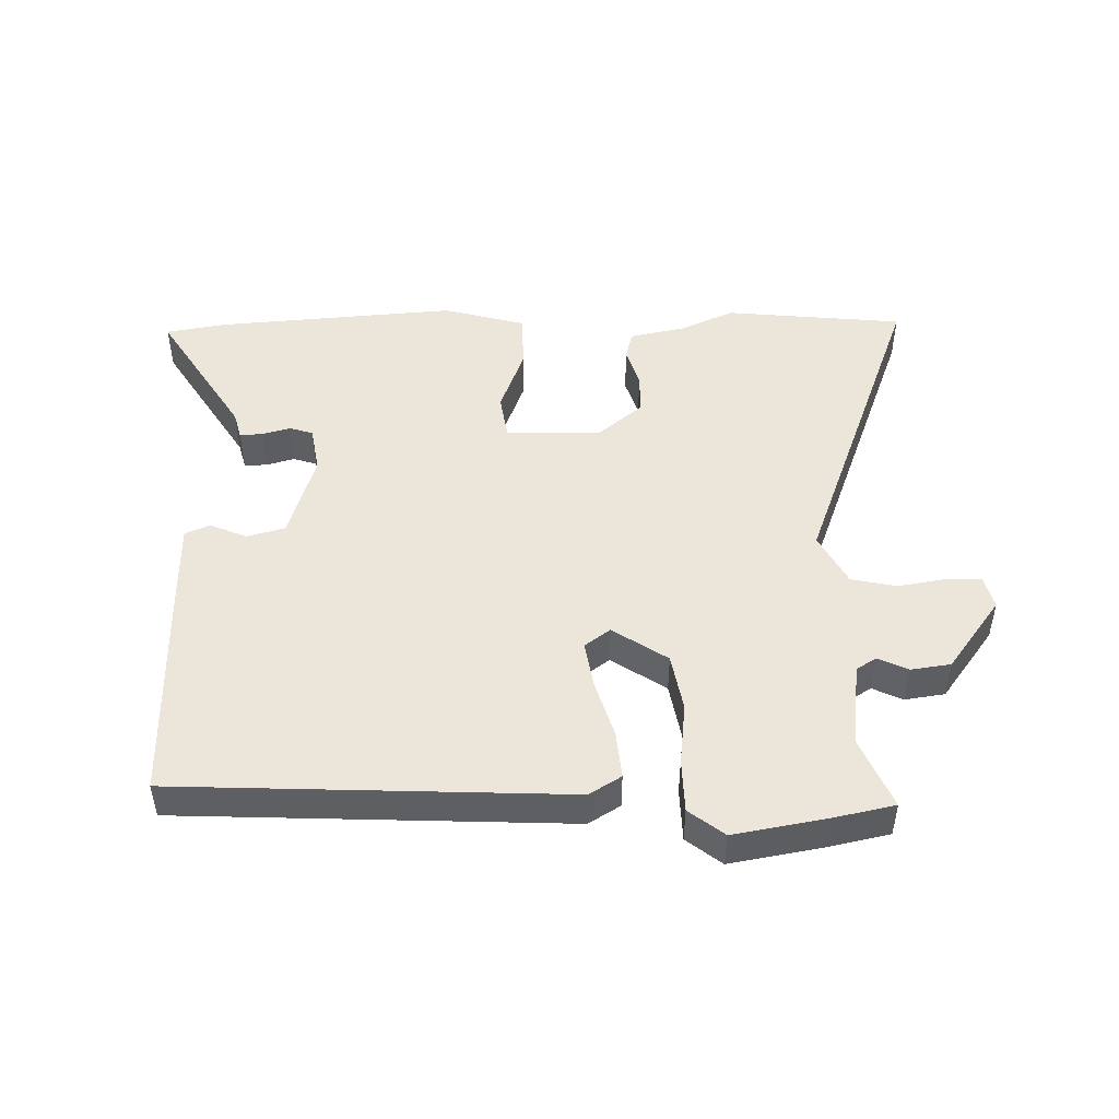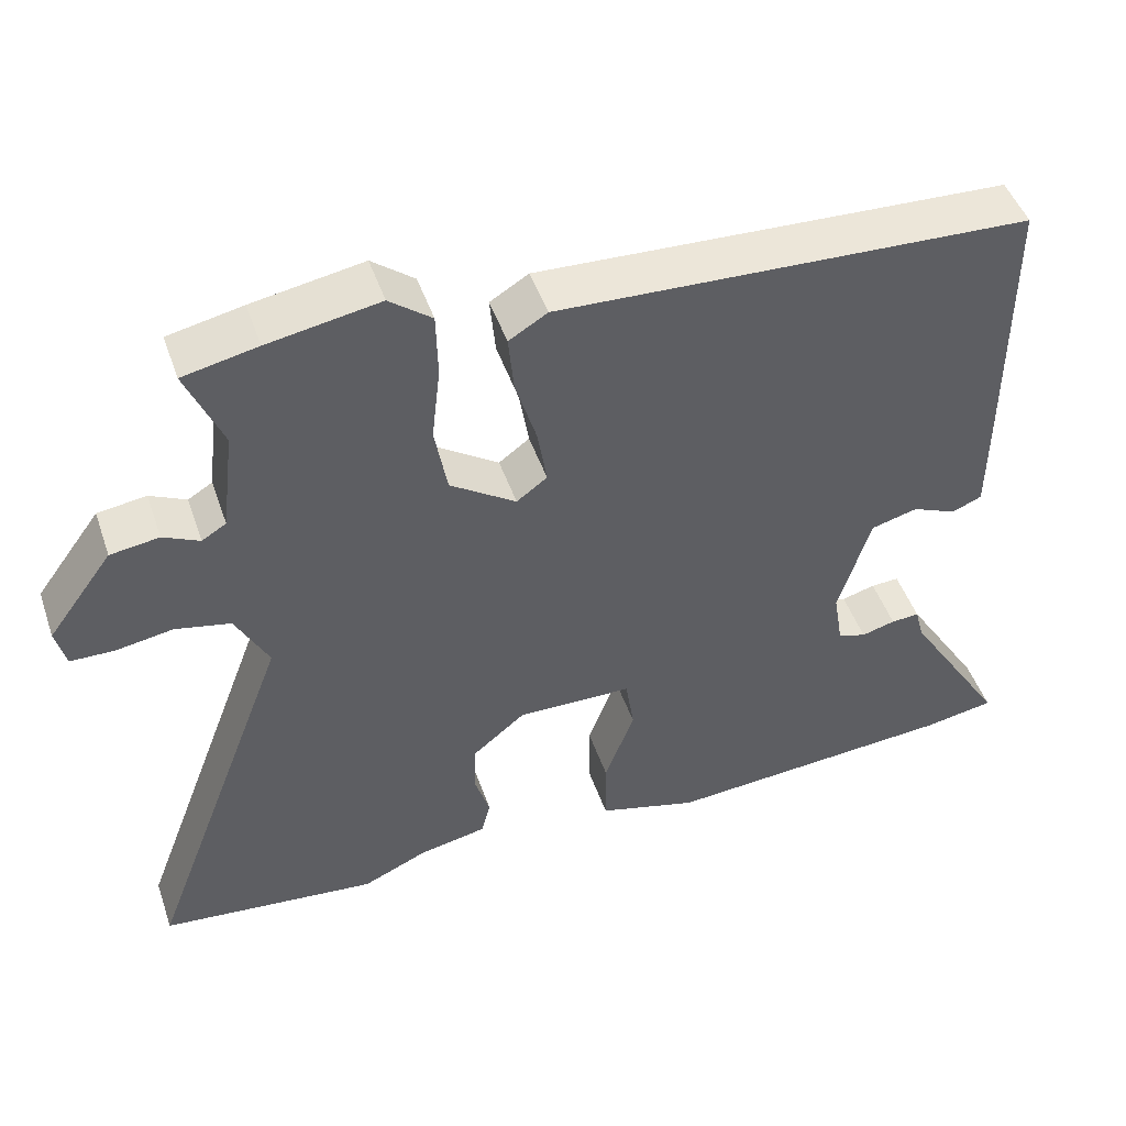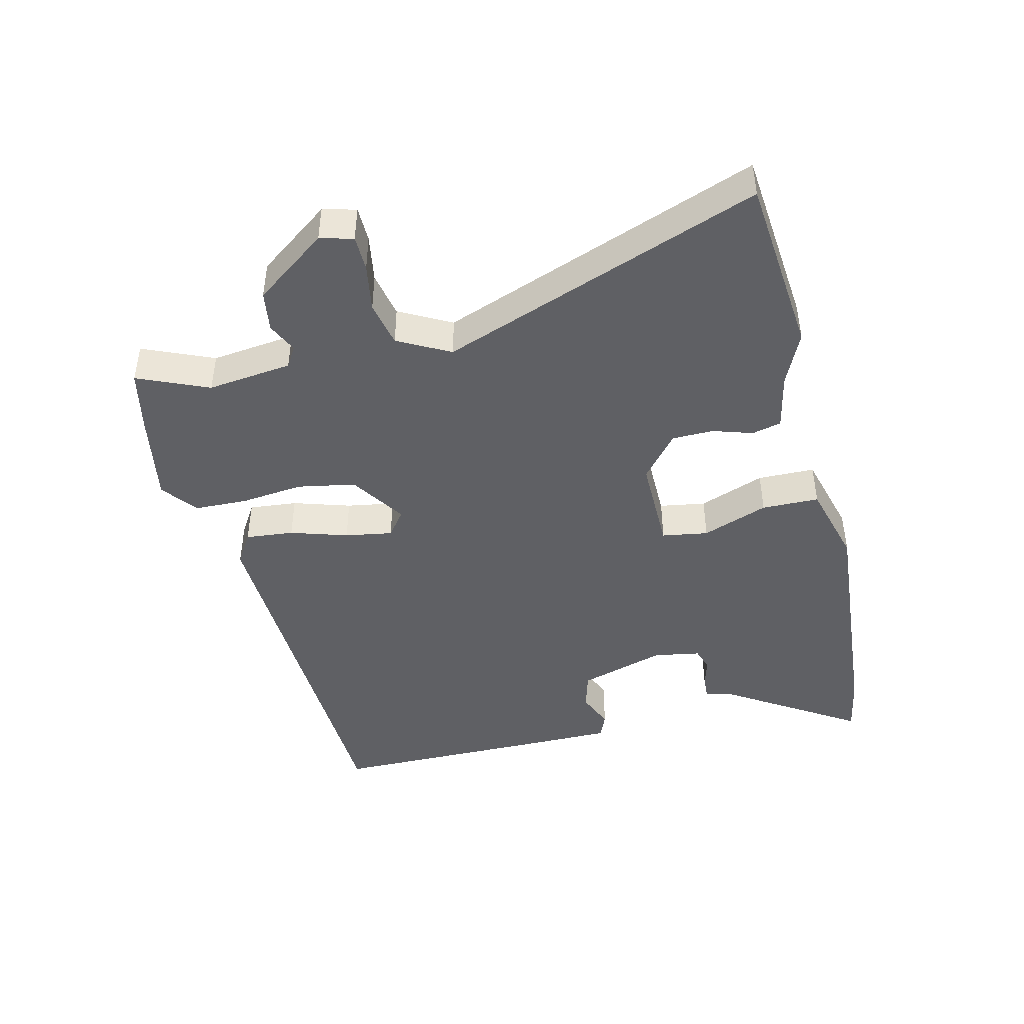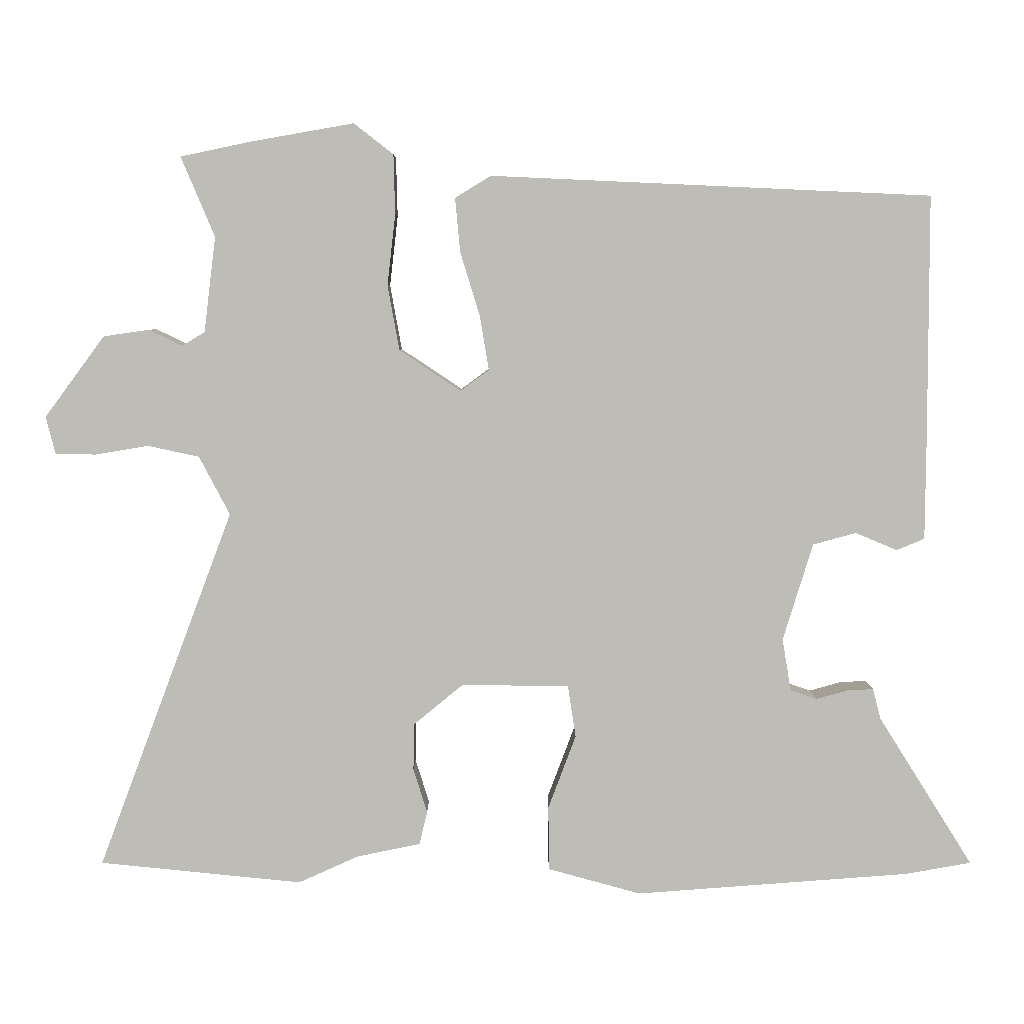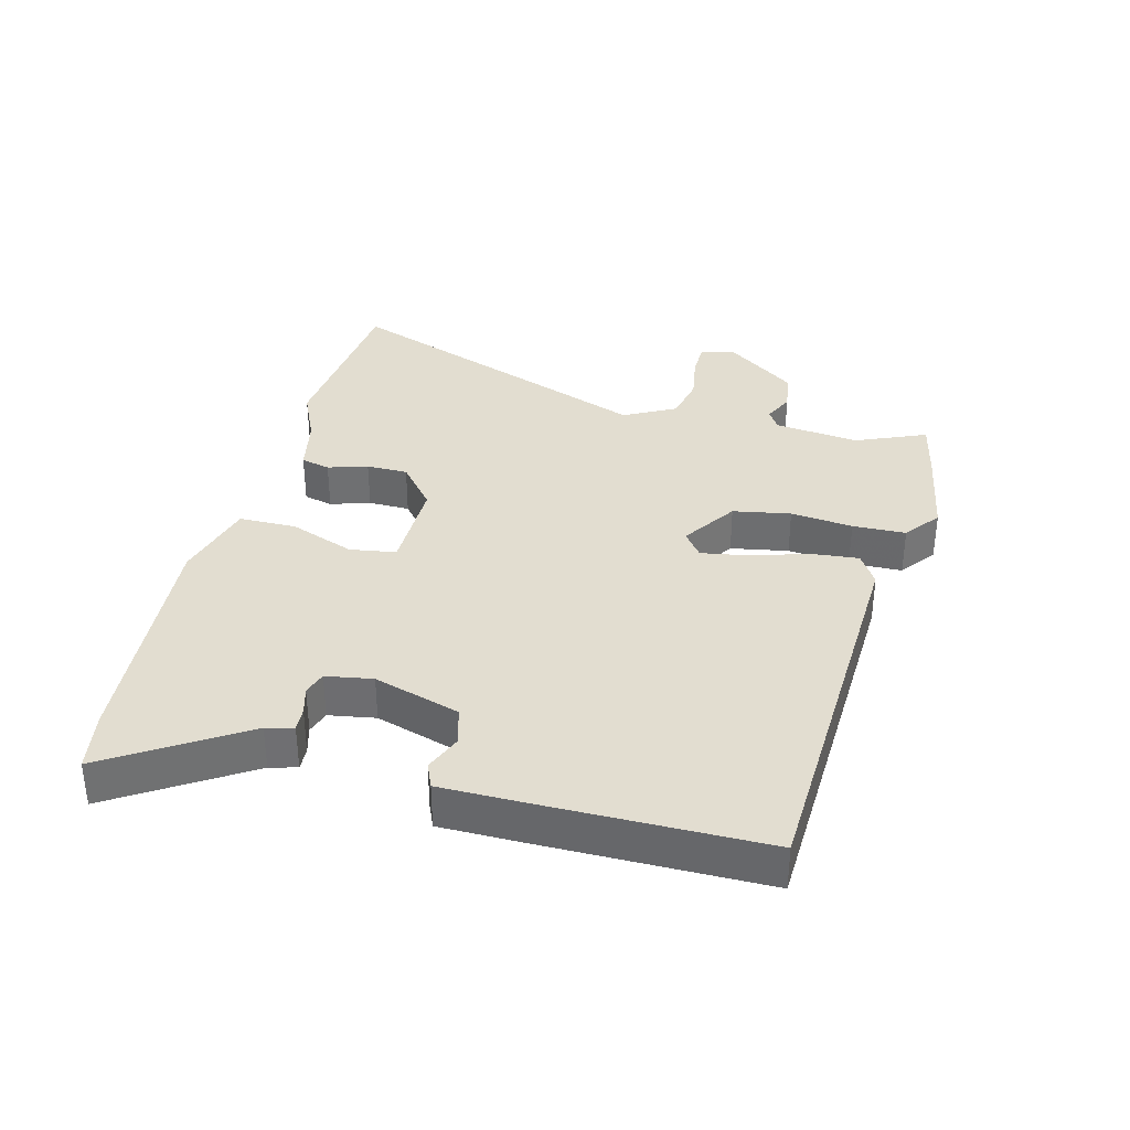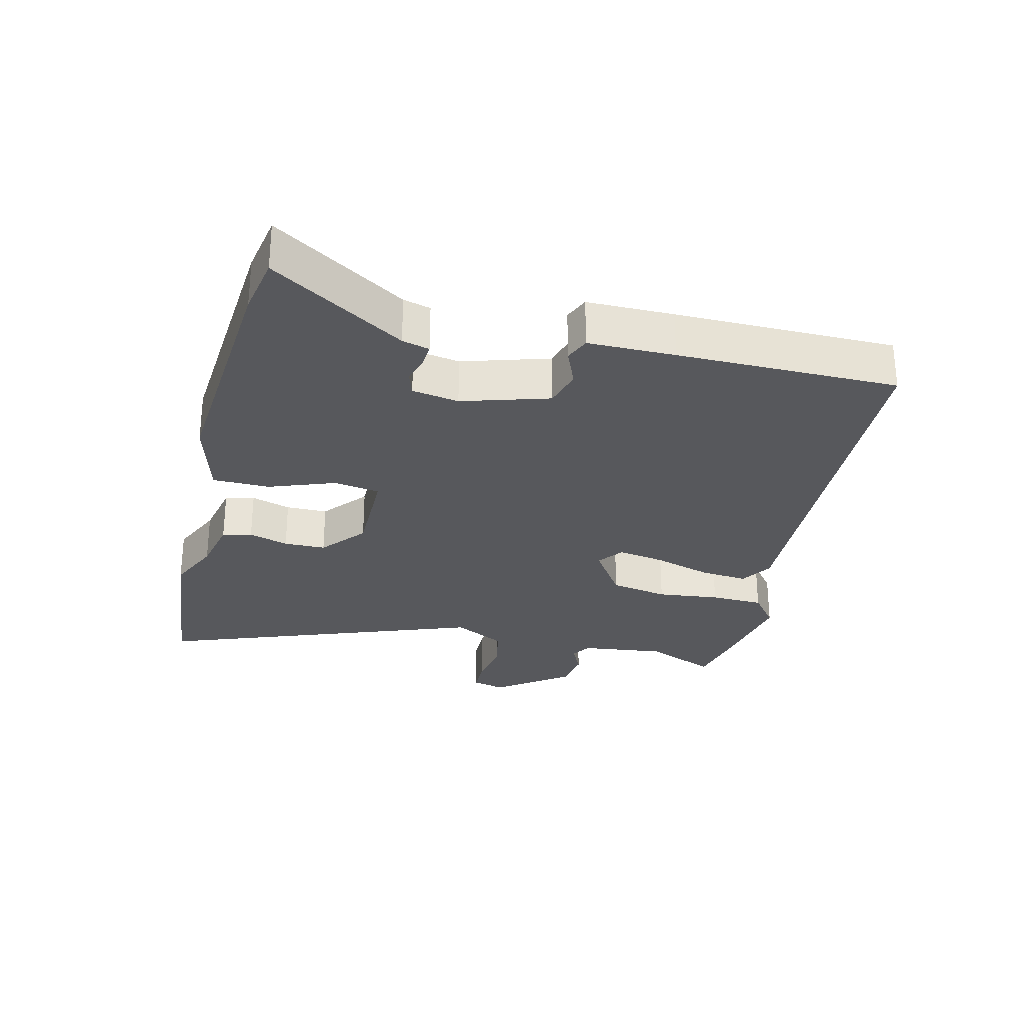
<metadata>
{"format":"obj","ext":"obj","renderer":"f3d","projection":"perspective","resolution":1024,"background":"white","views":[{"elev":48.2,"azim":-1.2,"up":"+Y"},{"elev":47.5,"azim":161.3,"up":"+Z"},{"elev":-44.8,"azim":103.3,"up":"+Y"},{"elev":5.3,"azim":-180.0,"up":"+Z"},{"elev":35.3,"azim":-75.7,"up":"+Y"},{"elev":-28.5,"azim":-103.9,"up":"+Y"}]}
</metadata>
<code>
v -0.51 0.07 0.444
v 0.092 0.07 0.471
v 0.141 0.07 0.441
v 0.134 0.07 0.367
v 0.107 0.07 0.279
v 0.095 0.07 0.206
v 0.134 0.07 0.177
v 0.218 0.07 0.233
v 0.234 0.07 0.322
v 0.223 0.07 0.418
v 0.225 0.07 0.5
v 0.279 0.07 0.542
v 0.421 0.07 0.517
v 0.516 0.07 0.497
v 0.47 0.07 0.388
v 0.486 0.07 0.258
v 0.517 0.07 0.239
v 0.563 0.07 0.261
v 0.625 0.07 0.252
v 0.707 0.07 0.141
v 0.694 0.07 0.09
v 0.639 0.07 0.089
v 0.566 0.07 0.101
v 0.496 0.07 0.086
v 0.454 0.07 0.006
v 0.639 0.07 -0.486
v 0.362 0.07 -0.514
v 0.28 0.07 -0.477
v 0.193 0.07 -0.459
v 0.182 0.07 -0.414
v 0.201 0.07 -0.353
v 0.2 0.07 -0.289
v 0.132 0.07 -0.233
v -0.015 0.07 -0.235
v -0.026 0.07 -0.306
v 0.012 0.07 -0.407
v 0.011 0.07 -0.495
v -0.116 0.07 -0.53
v -0.49 0.07 -0.502
v -0.581 0.07 -0.486
v -0.452 0.07 -0.281
v -0.441 0.07 -0.239
v -0.405 0.07 -0.241
v -0.362 0.07 -0.253
v -0.326 0.07 -0.241
v -0.314 0.07 -0.169
v -0.355 0.07 -0.036
v -0.414 0.07 -0.02
v -0.471 0.07 -0.044
v -0.509 0.07 -0.028
v -0.51 0.07 0.105
v -0.51 0 0.444
v 0.092 0 0.471
v 0.141 0 0.441
v 0.134 0 0.367
v 0.107 0 0.279
v 0.095 0 0.206
v 0.134 0 0.177
v 0.218 0 0.233
v 0.234 0 0.322
v 0.223 0 0.418
v 0.225 0 0.5
v 0.279 0 0.542
v 0.421 0 0.517
v 0.516 0 0.497
v 0.47 0 0.388
v 0.486 0 0.258
v 0.517 0 0.239
v 0.563 0 0.261
v 0.625 0 0.252
v 0.707 0 0.141
v 0.694 0 0.09
v 0.639 0 0.089
v 0.566 0 0.101
v 0.496 0 0.086
v 0.454 0 0.006
v 0.639 0 -0.486
v 0.362 0 -0.514
v 0.28 0 -0.477
v 0.193 0 -0.459
v 0.182 0 -0.414
v 0.201 0 -0.353
v 0.2 0 -0.289
v 0.132 0 -0.233
v -0.015 0 -0.235
v -0.026 0 -0.306
v 0.012 0 -0.407
v 0.011 0 -0.495
v -0.116 0 -0.53
v -0.49 0 -0.502
v -0.581 0 -0.486
v -0.452 0 -0.281
v -0.441 0 -0.239
v -0.405 0 -0.241
v -0.362 0 -0.253
v -0.326 0 -0.241
v -0.314 0 -0.169
v -0.355 0 -0.036
v -0.414 0 -0.02
v -0.471 0 -0.044
v -0.509 0 -0.028
v -0.51 0 0.105
f 3 4 5
f 2 3 5
f 1 2 5
f 51 1 5
f 50 51 5
f 49 50 5
f 48 49 5
f 47 48 5 6
f 46 47 6 7
f 45 46 7 8
f 41 42 43 44
f 40 41 44
f 39 40 44
f 38 39 44
f 37 38 44
f 36 37 44
f 35 36 44
f 34 35 44 45
f 28 29 30 31
f 28 31 32
f 27 28 32
f 26 27 32
f 25 26 32
f 24 25 32 33
f 21 22 23
f 20 21 23
f 19 20 23
f 18 19 23
f 17 18 23
f 16 17 23 24
f 24 33 34
f 16 24 34
f 15 16 34
f 13 14 15
f 12 13 15
f 11 12 15
f 10 11 15
f 9 10 15
f 15 34 45 8
f 8 9 15
f 56 55 54
f 56 54 53
f 56 53 52
f 56 52 102
f 56 102 101
f 56 101 100
f 56 100 99
f 57 56 99 98
f 58 57 98 97
f 59 58 97 96
f 95 94 93 92
f 95 92 91
f 95 91 90
f 95 90 89
f 95 89 88
f 95 88 87
f 95 87 86
f 96 95 86 85
f 82 81 80 79
f 83 82 79
f 83 79 78
f 83 78 77
f 83 77 76
f 84 83 76 75
f 74 73 72
f 74 72 71
f 74 71 70
f 74 70 69
f 74 69 68
f 75 74 68 67
f 85 84 75
f 85 75 67
f 85 67 66
f 66 65 64
f 66 64 63
f 66 63 62
f 66 62 61
f 66 61 60
f 59 96 85 66
f 66 60 59
f 1 52 53 2
f 2 53 54 3
f 3 54 55 4
f 4 55 56 5
f 5 56 57 6
f 6 57 58 7
f 7 58 59 8
f 8 59 60 9
f 9 60 61 10
f 10 61 62 11
f 11 62 63 12
f 12 63 64 13
f 13 64 65 14
f 14 65 66 15
f 15 66 67 16
f 16 67 68 17
f 17 68 69 18
f 18 69 70 19
f 19 70 71 20
f 20 71 72 21
f 21 72 73 22
f 22 73 74 23
f 23 74 75 24
f 24 75 76 25
f 25 76 77 26
f 26 77 78 27
f 27 78 79 28
f 28 79 80 29
f 29 80 81 30
f 30 81 82 31
f 31 82 83 32
f 32 83 84 33
f 33 84 85 34
f 34 85 86 35
f 35 86 87 36
f 36 87 88 37
f 37 88 89 38
f 38 89 90 39
f 39 90 91 40
f 40 91 92 41
f 41 92 93 42
f 42 93 94 43
f 43 94 95 44
f 44 95 96 45
f 45 96 97 46
f 46 97 98 47
f 47 98 99 48
f 48 99 100 49
f 49 100 101 50
f 50 101 102 51
f 51 102 52 1

</code>
